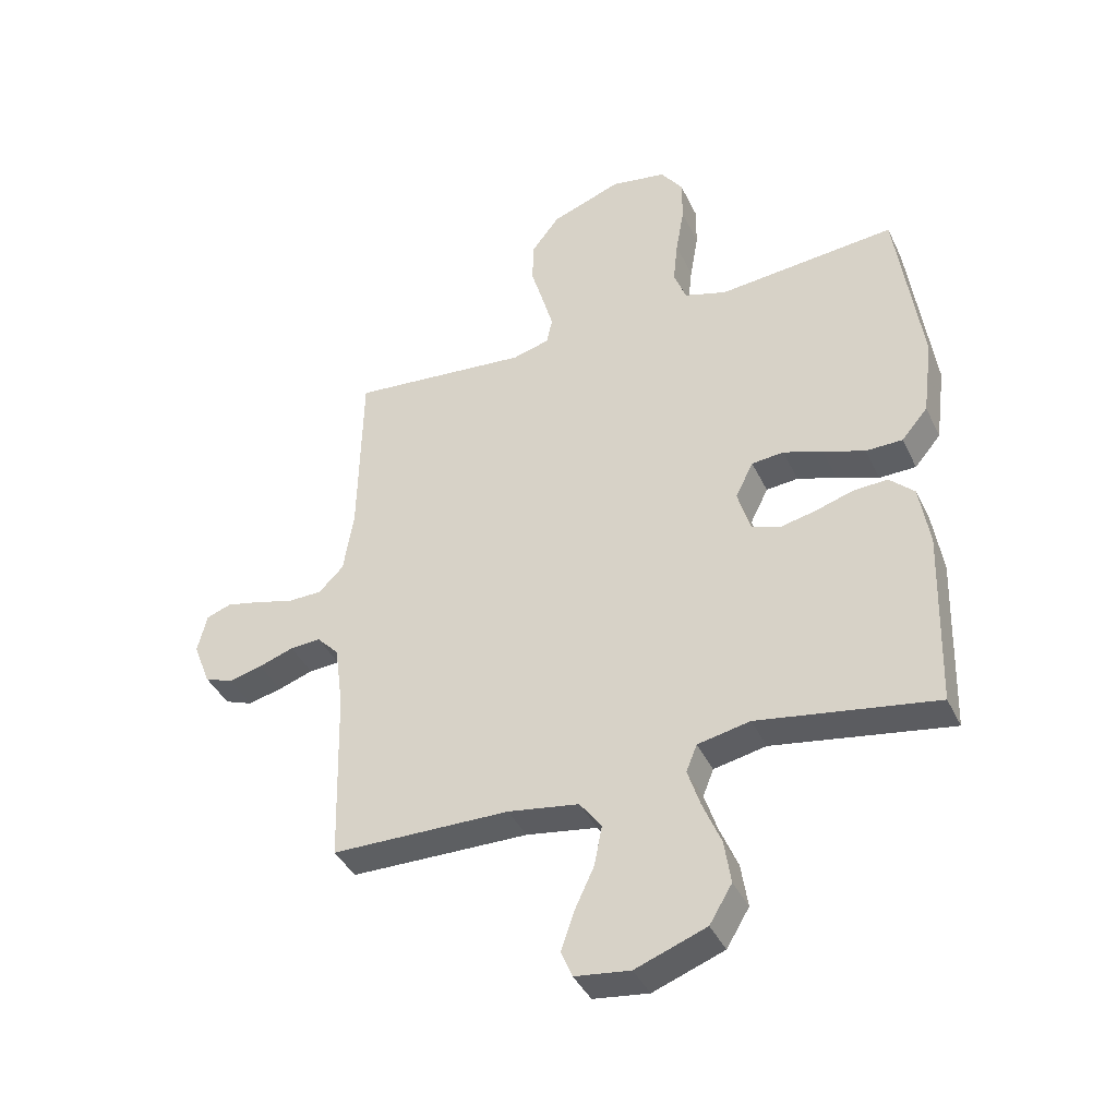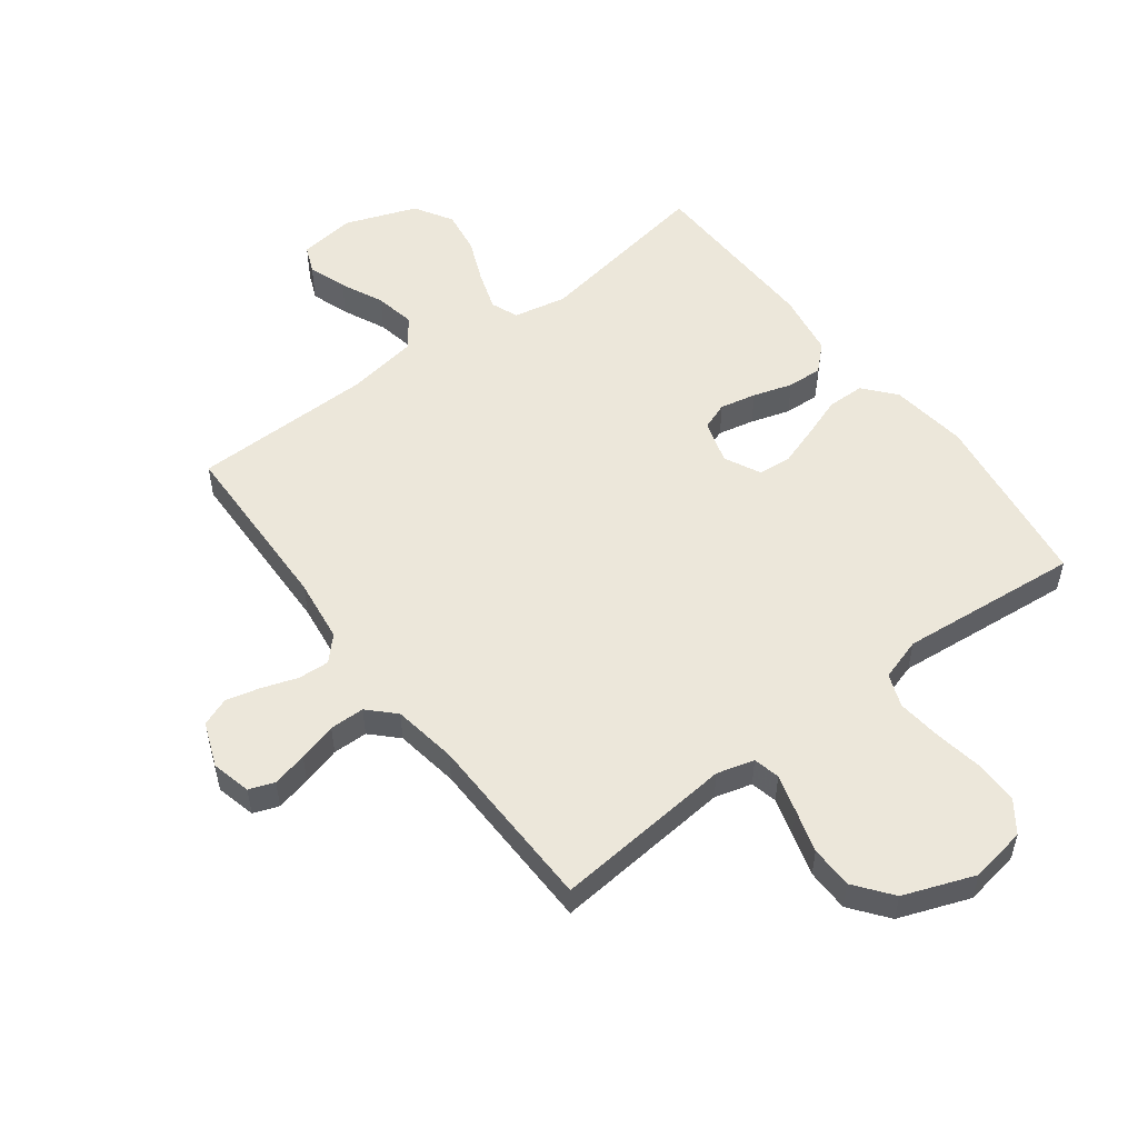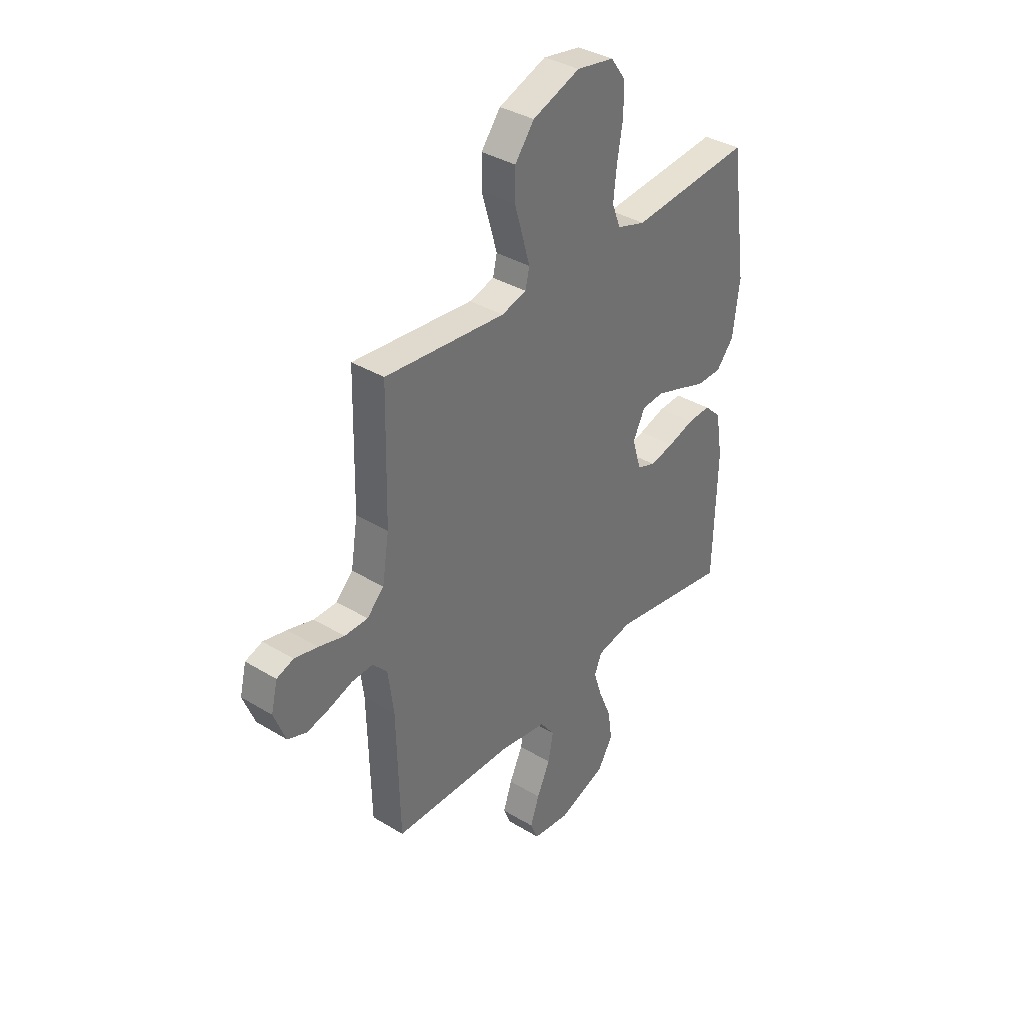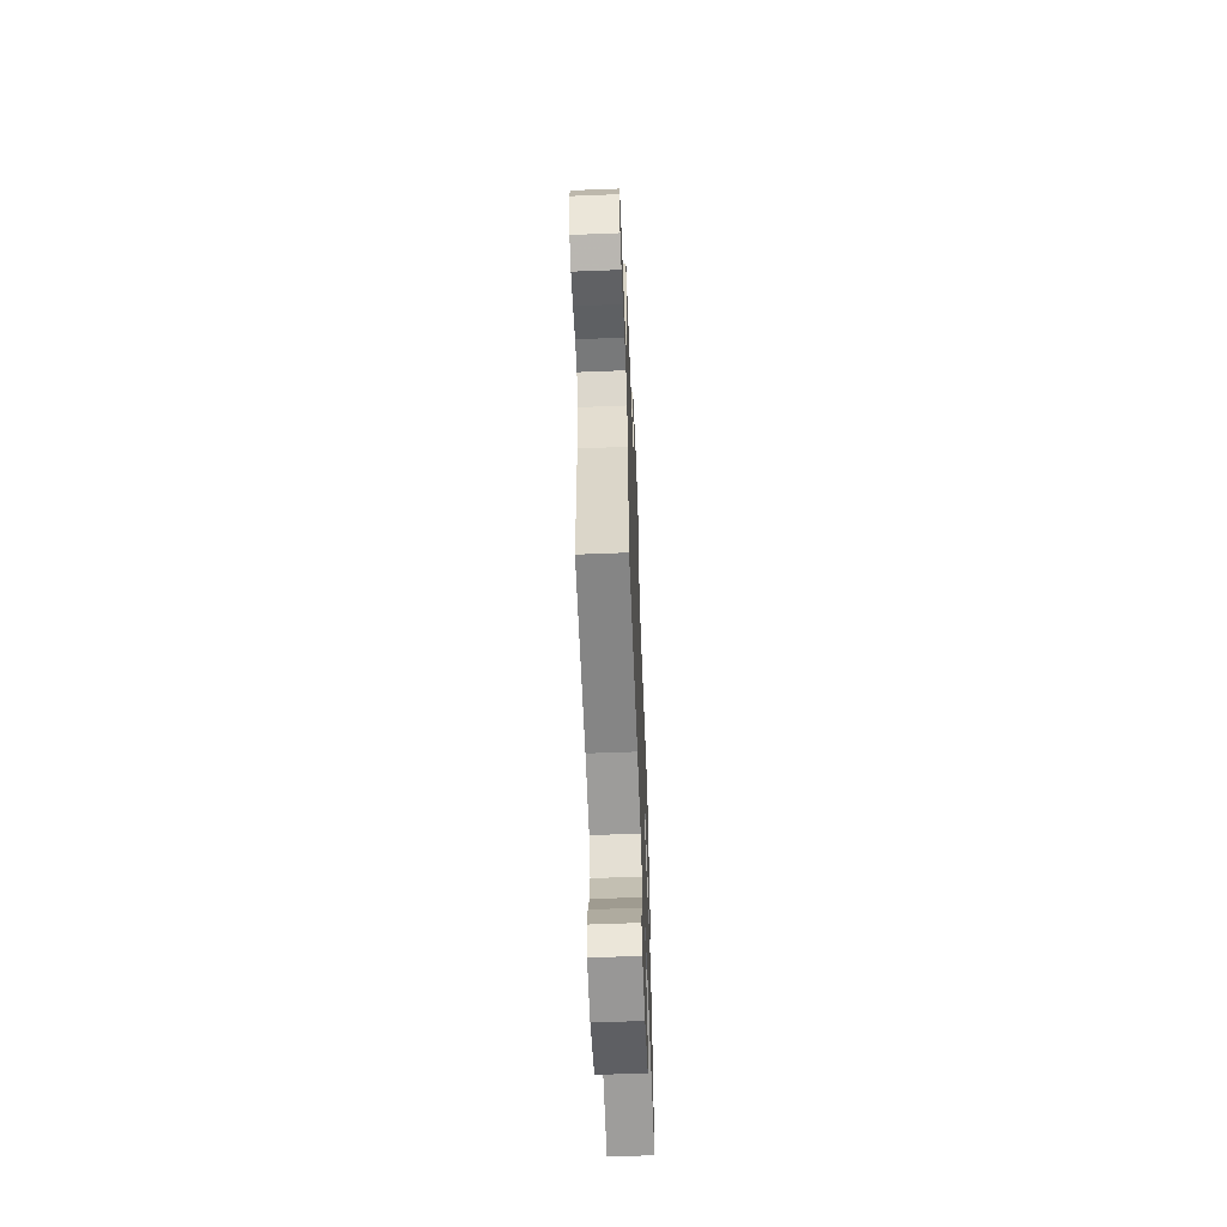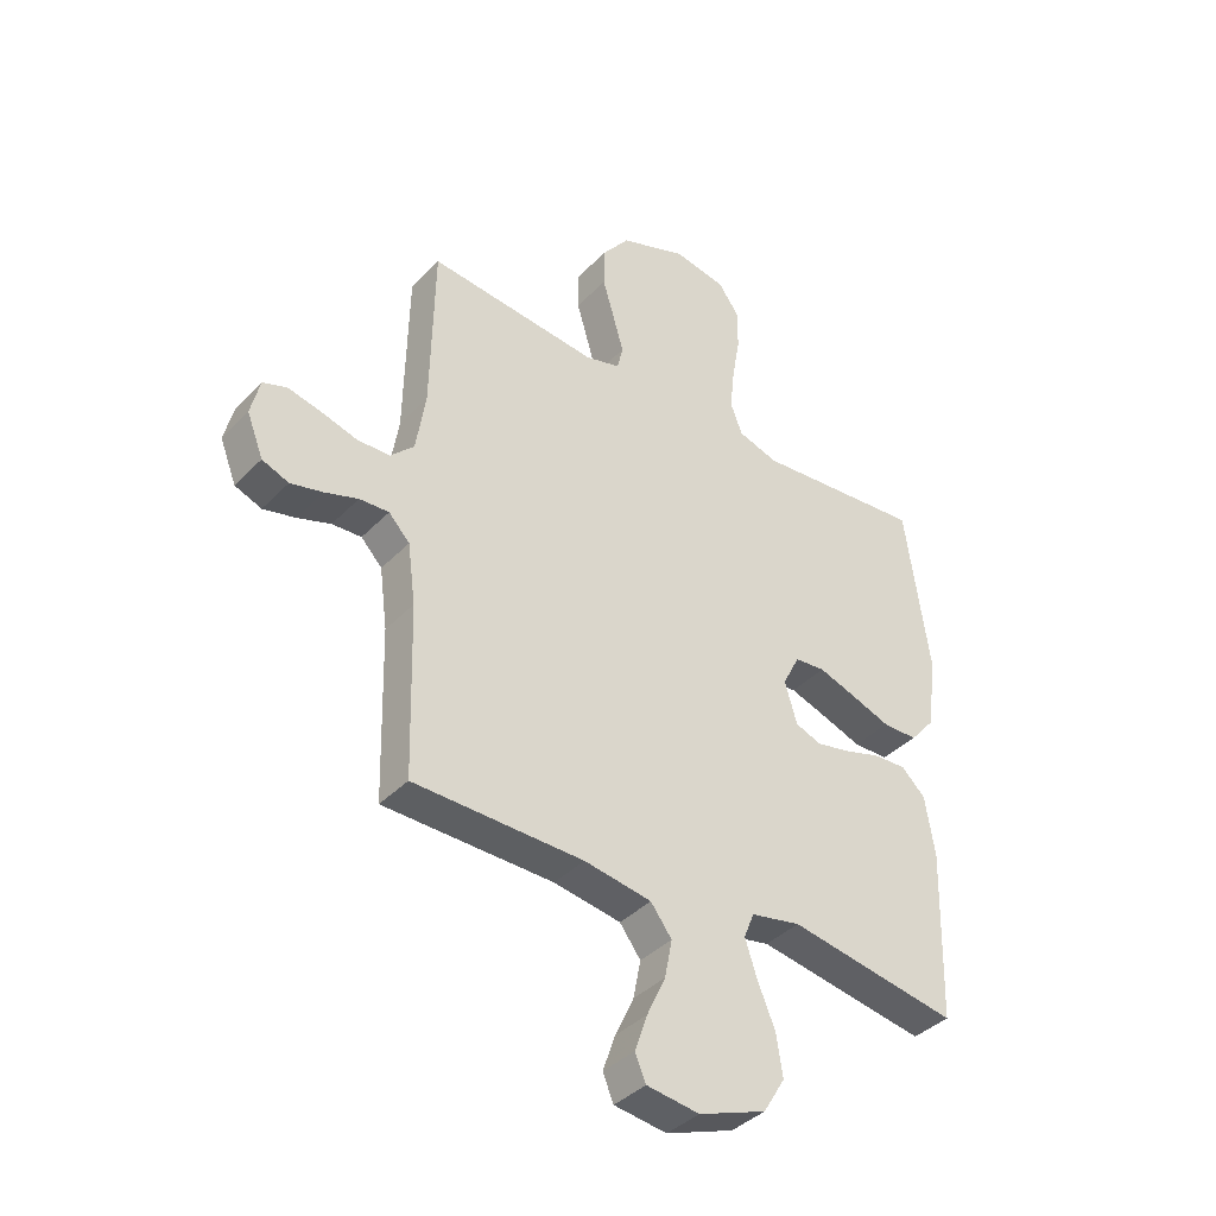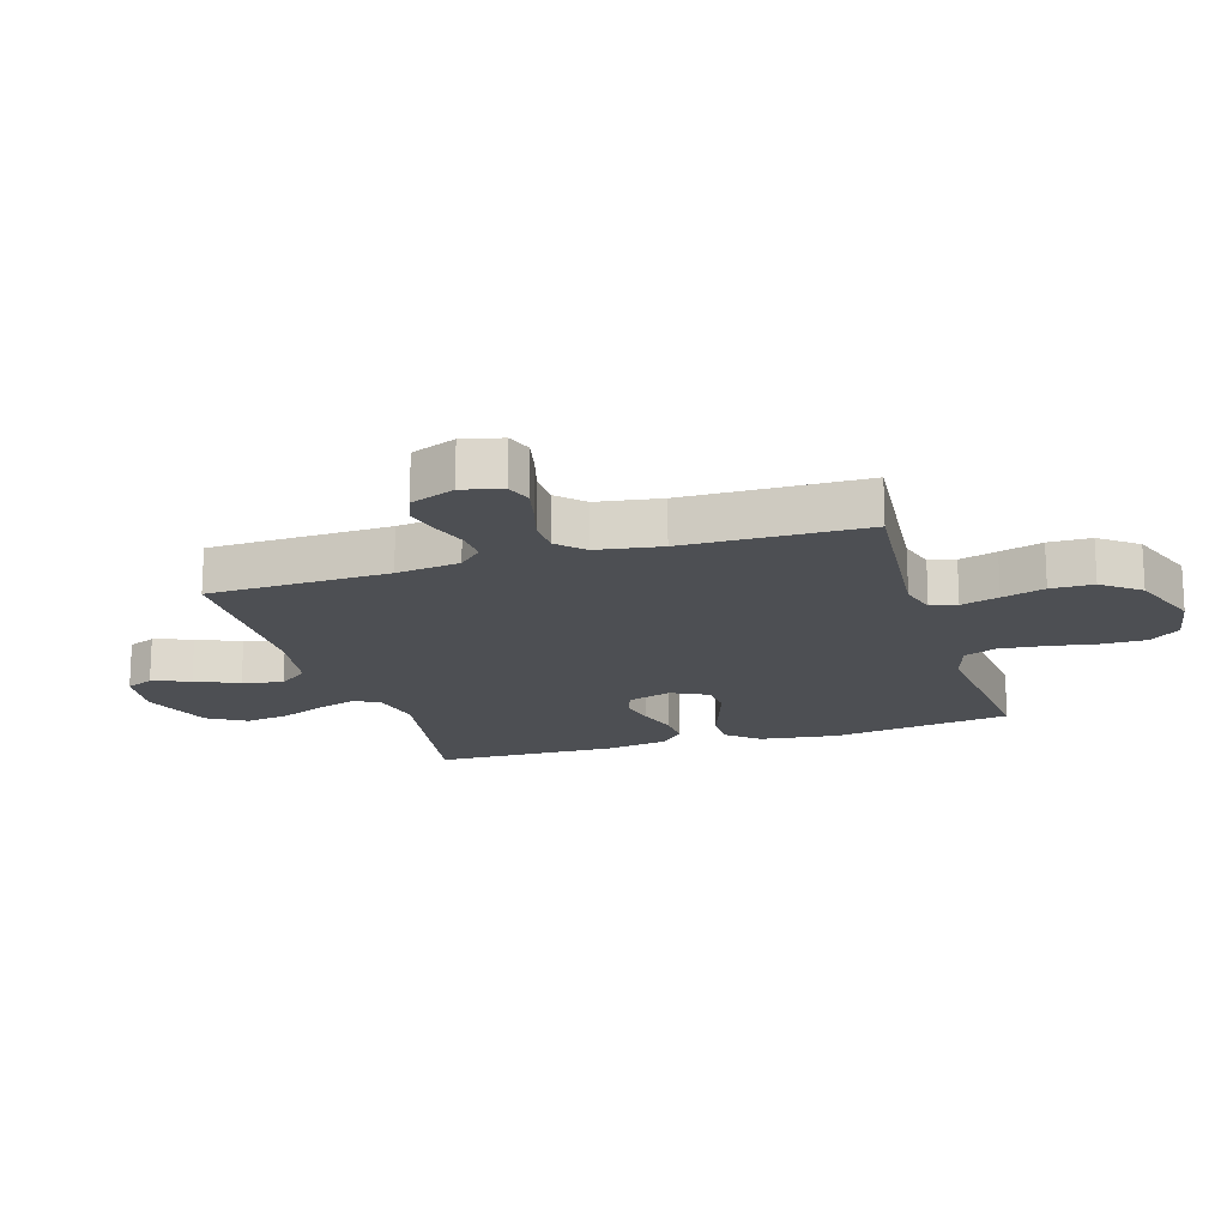
<metadata>
{"format":"obj","ext":"obj","renderer":"f3d","projection":"perspective","resolution":1024,"background":"white","views":[{"elev":-40.0,"azim":23.7,"up":"+Z"},{"elev":53.5,"azim":-37.0,"up":"+Y"},{"elev":36.3,"azim":-51.6,"up":"+Z"},{"elev":-61.0,"azim":-87.7,"up":"+Z"},{"elev":-39.0,"azim":-38.5,"up":"+Z"},{"elev":-17.5,"azim":-72.9,"up":"+Y"}]}
</metadata>
<code>
v 0.5 0.07 -0.5
v 0.2 0.07 -0.45
v 0.112 0.07 -0.468
v 0.094 0.07 -0.513
v 0.115 0.07 -0.577
v 0.146 0.07 -0.651
v 0.157 0.07 -0.724
v 0.119 0.07 -0.787
v 0 0.07 -0.831
v -0.093 0.07 -0.819
v -0.112 0.07 -0.774
v -0.09 0.07 -0.71
v -0.057 0.07 -0.639
v -0.044 0.07 -0.572
v -0.081 0.07 -0.523
v -0.2 0.07 -0.504
v -0.5 0.07 -0.5
v -0.508 0.07 -0.2
v -0.522 0.07 -0.094
v -0.559 0.07 -0.055
v -0.611 0.07 -0.058
v -0.67 0.07 -0.078
v -0.727 0.07 -0.092
v -0.774 0.07 -0.074
v -0.803 0.07 0
v -0.787 0.07 0.066
v -0.745 0.07 0.081
v -0.687 0.07 0.068
v -0.623 0.07 0.05
v -0.565 0.07 0.051
v -0.523 0.07 0.093
v -0.506 0.07 0.2
v -0.5 0.07 0.5
v -0.2 0.07 0.472
v -0.138 0.07 0.489
v -0.128 0.07 0.533
v -0.146 0.07 0.596
v -0.167 0.07 0.667
v -0.166 0.07 0.738
v -0.118 0.07 0.8
v 0 0.07 0.844
v 0.093 0.07 0.828
v 0.13 0.07 0.777
v 0.13 0.07 0.704
v 0.116 0.07 0.623
v 0.108 0.07 0.549
v 0.129 0.07 0.494
v 0.2 0.07 0.472
v 0.5 0.07 0.5
v 0.542 0.07 0.2
v 0.525 0.07 0.071
v 0.481 0.07 0.019
v 0.419 0.07 0.018
v 0.349 0.07 0.043
v 0.283 0.07 0.065
v 0.229 0.07 0.06
v 0.199 0.07 0
v 0.221 0.07 -0.073
v 0.267 0.07 -0.09
v 0.327 0.07 -0.077
v 0.392 0.07 -0.057
v 0.45 0.07 -0.054
v 0.492 0.07 -0.094
v 0.509 0.07 -0.2
v 0.5 0 -0.5
v 0.2 0 -0.45
v 0.112 0 -0.468
v 0.094 0 -0.513
v 0.115 0 -0.577
v 0.146 0 -0.651
v 0.157 0 -0.724
v 0.119 0 -0.787
v 0 0 -0.831
v -0.093 0 -0.819
v -0.112 0 -0.774
v -0.09 0 -0.71
v -0.057 0 -0.639
v -0.044 0 -0.572
v -0.081 0 -0.523
v -0.2 0 -0.504
v -0.5 0 -0.5
v -0.508 0 -0.2
v -0.522 0 -0.094
v -0.559 0 -0.055
v -0.611 0 -0.058
v -0.67 0 -0.078
v -0.727 0 -0.092
v -0.774 0 -0.074
v -0.803 0 0
v -0.787 0 0.066
v -0.745 0 0.081
v -0.687 0 0.068
v -0.623 0 0.05
v -0.565 0 0.051
v -0.523 0 0.093
v -0.506 0 0.2
v -0.5 0 0.5
v -0.2 0 0.472
v -0.138 0 0.489
v -0.128 0 0.533
v -0.146 0 0.596
v -0.167 0 0.667
v -0.166 0 0.738
v -0.118 0 0.8
v 0 0 0.844
v 0.093 0 0.828
v 0.13 0 0.777
v 0.13 0 0.704
v 0.116 0 0.623
v 0.108 0 0.549
v 0.129 0 0.494
v 0.2 0 0.472
v 0.5 0 0.5
v 0.542 0 0.2
v 0.525 0 0.071
v 0.481 0 0.019
v 0.419 0 0.018
v 0.349 0 0.043
v 0.283 0 0.065
v 0.229 0 0.06
v 0.199 0 0
v 0.221 0 -0.073
v 0.267 0 -0.09
v 0.327 0 -0.077
v 0.392 0 -0.057
v 0.45 0 -0.054
v 0.492 0 -0.094
v 0.509 0 -0.2
f 64 1 2
f 63 64 2
f 62 63 2
f 61 62 2
f 60 61 2
f 59 60 2 3
f 58 59 3
f 57 58 3 4
f 52 53 54
f 51 52 54
f 50 51 54
f 49 50 54
f 48 49 54
f 47 48 54 55
f 46 47 55 56
f 43 44 45
f 42 43 45
f 41 42 45
f 40 41 45
f 39 40 45
f 38 39 45
f 37 38 45
f 36 37 45 46
f 46 56 57
f 36 46 57
f 35 36 57
f 32 33 34
f 35 57 4
f 34 35 4
f 32 34 4
f 31 32 4
f 27 28 29
f 26 27 29
f 25 26 29
f 24 25 29
f 23 24 29
f 22 23 29
f 21 22 29
f 20 21 29 30
f 16 17 18
f 15 16 18 19
f 11 12 13
f 10 11 13
f 9 10 13
f 8 9 13
f 7 8 13
f 6 7 13
f 5 6 13
f 5 13 14
f 31 4 5
f 30 31 5
f 20 30 5
f 19 20 5
f 15 19 5
f 5 14 15
f 66 65 128
f 66 128 127
f 66 127 126
f 66 126 125
f 66 125 124
f 67 66 124 123
f 67 123 122
f 68 67 122 121
f 118 117 116
f 118 116 115
f 118 115 114
f 118 114 113
f 118 113 112
f 119 118 112 111
f 120 119 111 110
f 109 108 107
f 109 107 106
f 109 106 105
f 109 105 104
f 109 104 103
f 109 103 102
f 109 102 101
f 110 109 101 100
f 121 120 110
f 121 110 100
f 121 100 99
f 98 97 96
f 68 121 99
f 68 99 98
f 68 98 96
f 68 96 95
f 93 92 91
f 93 91 90
f 93 90 89
f 93 89 88
f 93 88 87
f 93 87 86
f 93 86 85
f 94 93 85 84
f 82 81 80
f 83 82 80 79
f 77 76 75
f 77 75 74
f 77 74 73
f 77 73 72
f 77 72 71
f 77 71 70
f 77 70 69
f 78 77 69
f 69 68 95
f 69 95 94
f 69 94 84
f 69 84 83
f 69 83 79
f 79 78 69
f 1 65 66 2
f 2 66 67 3
f 3 67 68 4
f 4 68 69 5
f 5 69 70 6
f 6 70 71 7
f 7 71 72 8
f 8 72 73 9
f 9 73 74 10
f 10 74 75 11
f 11 75 76 12
f 12 76 77 13
f 13 77 78 14
f 14 78 79 15
f 15 79 80 16
f 16 80 81 17
f 17 81 82 18
f 18 82 83 19
f 19 83 84 20
f 20 84 85 21
f 21 85 86 22
f 22 86 87 23
f 23 87 88 24
f 24 88 89 25
f 25 89 90 26
f 26 90 91 27
f 27 91 92 28
f 28 92 93 29
f 29 93 94 30
f 30 94 95 31
f 31 95 96 32
f 32 96 97 33
f 33 97 98 34
f 34 98 99 35
f 35 99 100 36
f 36 100 101 37
f 37 101 102 38
f 38 102 103 39
f 39 103 104 40
f 40 104 105 41
f 41 105 106 42
f 42 106 107 43
f 43 107 108 44
f 44 108 109 45
f 45 109 110 46
f 46 110 111 47
f 47 111 112 48
f 48 112 113 49
f 49 113 114 50
f 50 114 115 51
f 51 115 116 52
f 52 116 117 53
f 53 117 118 54
f 54 118 119 55
f 55 119 120 56
f 56 120 121 57
f 57 121 122 58
f 58 122 123 59
f 59 123 124 60
f 60 124 125 61
f 61 125 126 62
f 62 126 127 63
f 63 127 128 64
f 64 128 65 1

</code>
